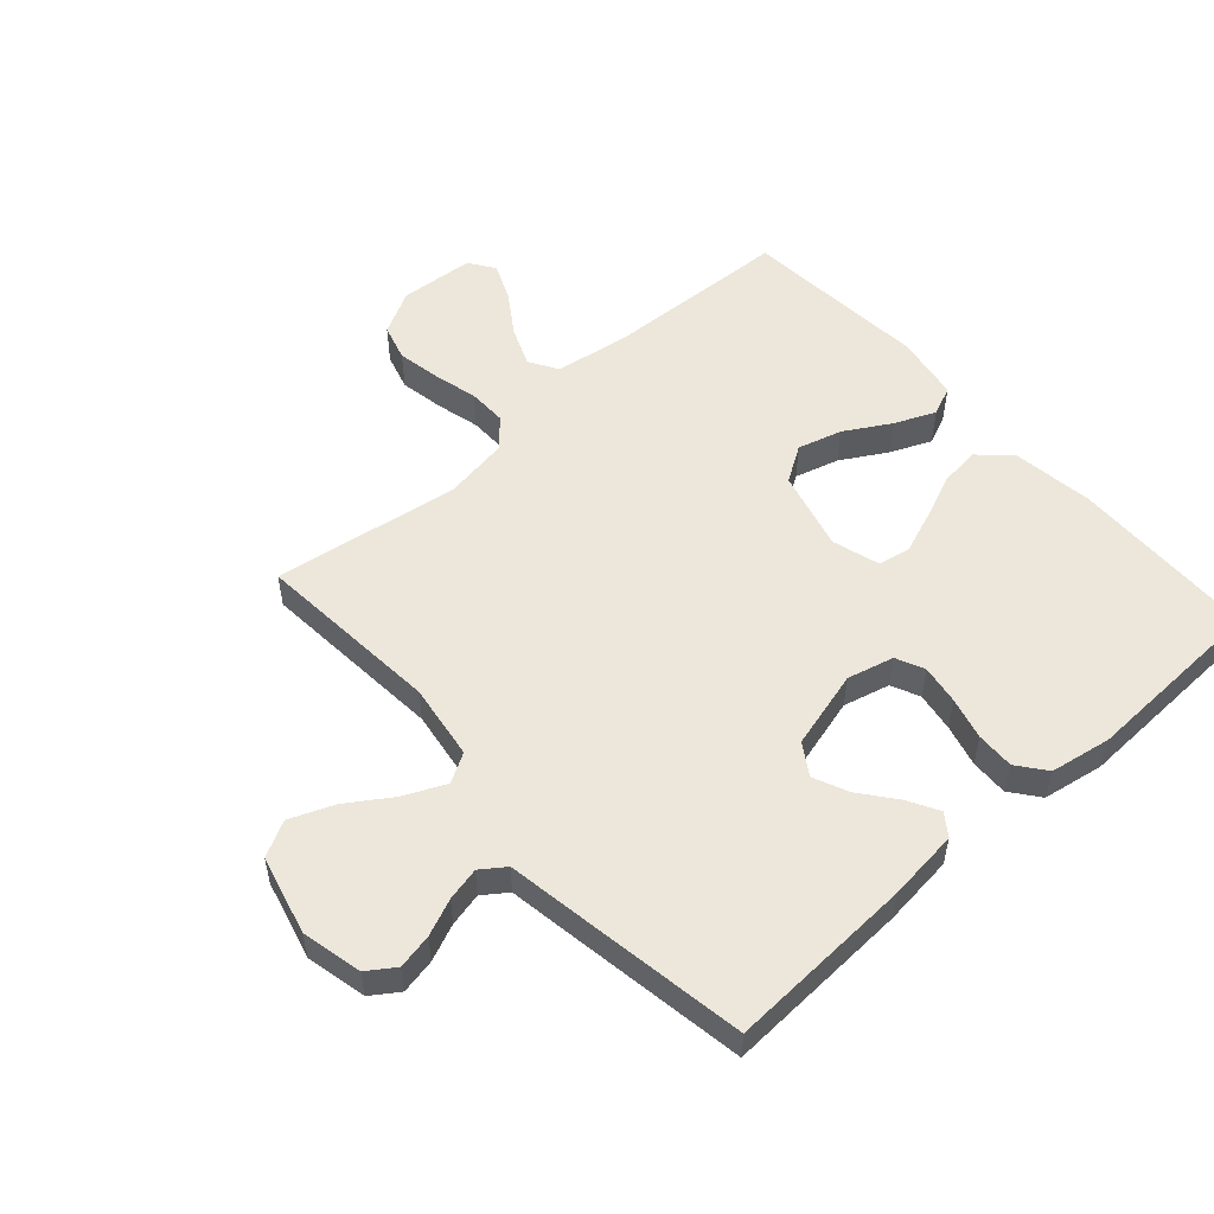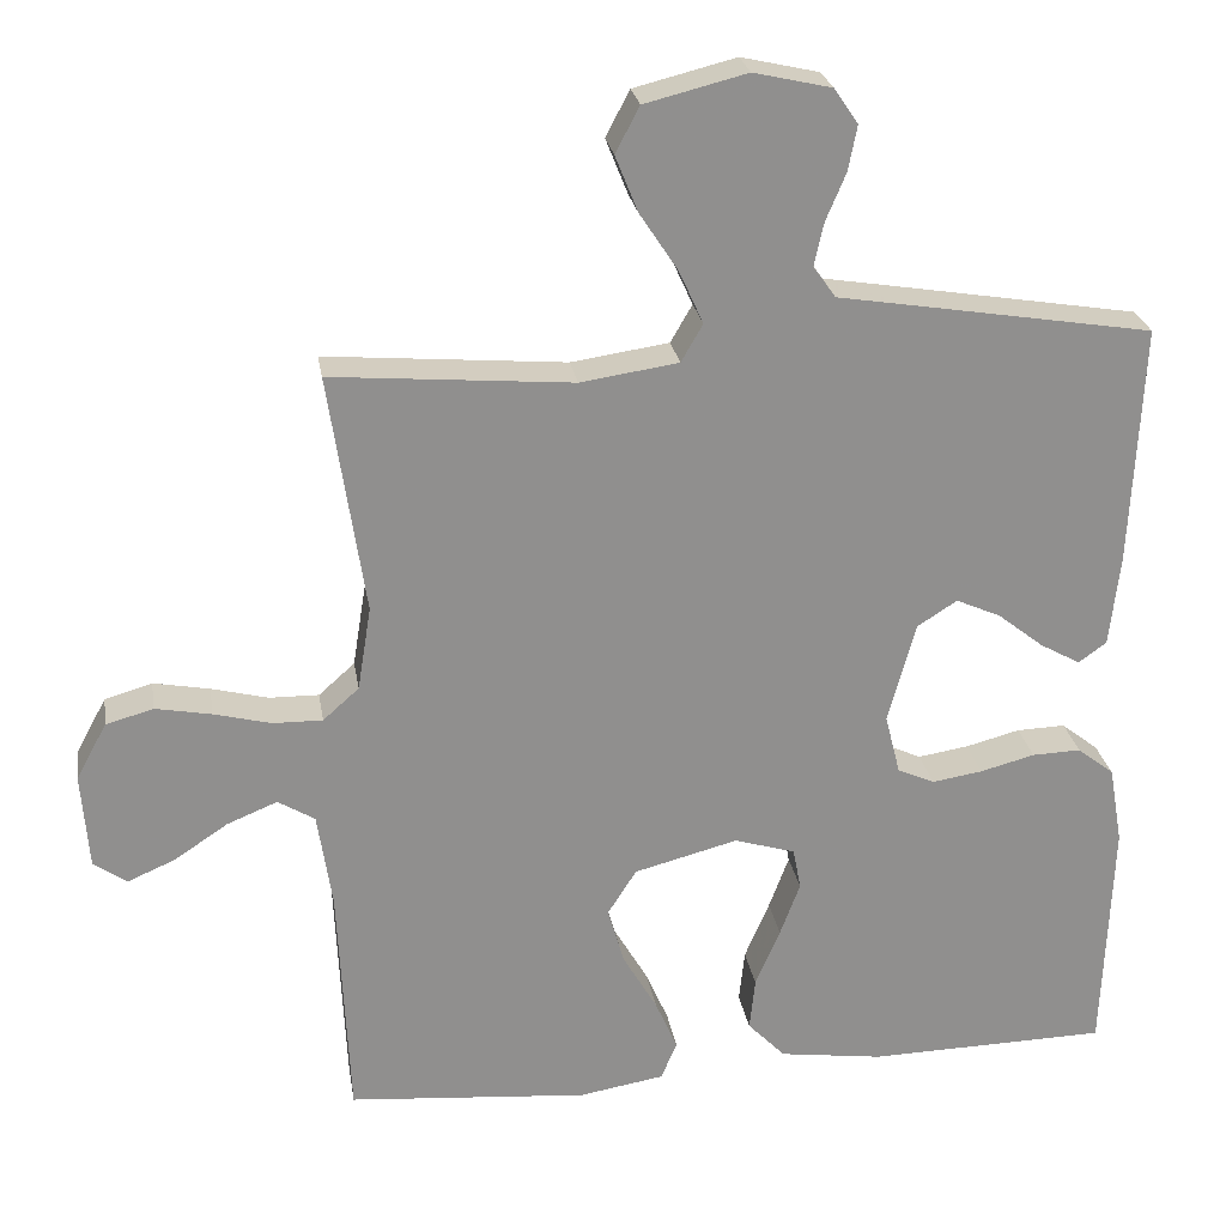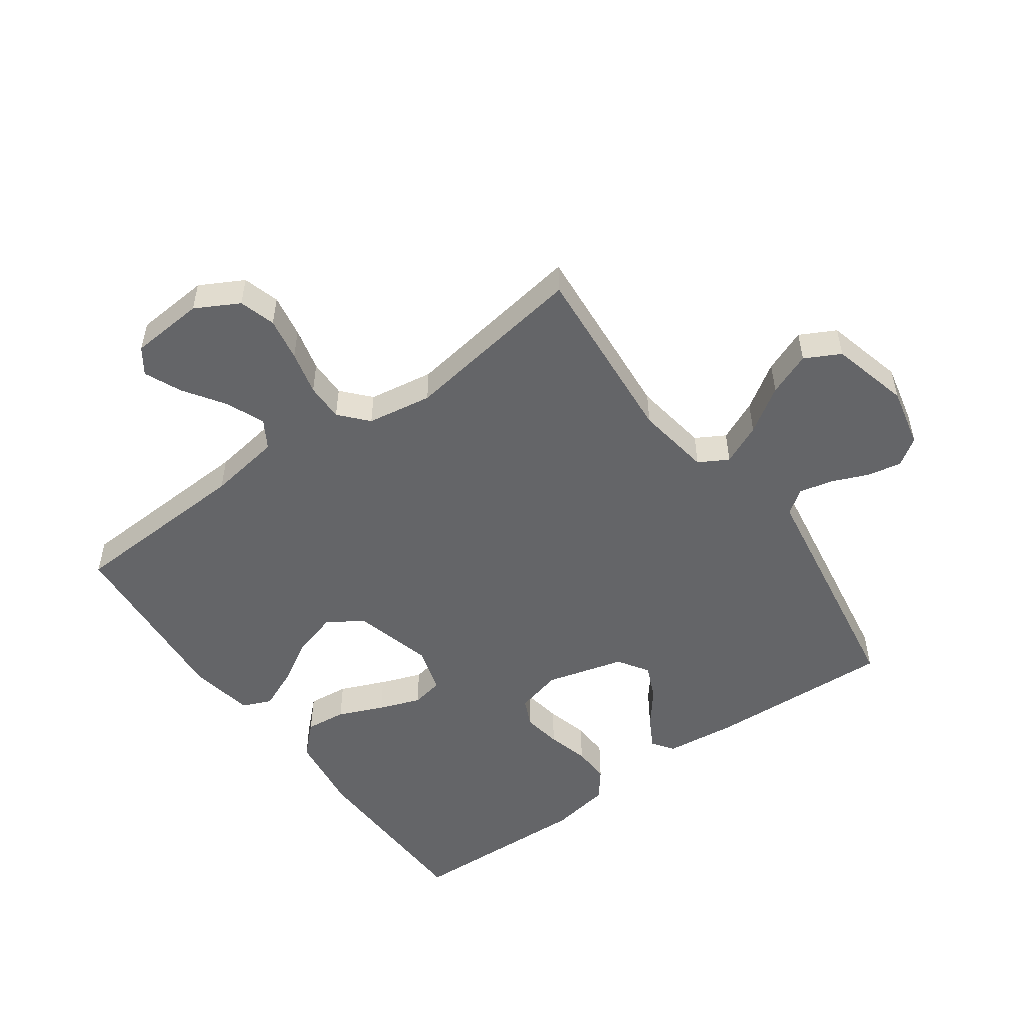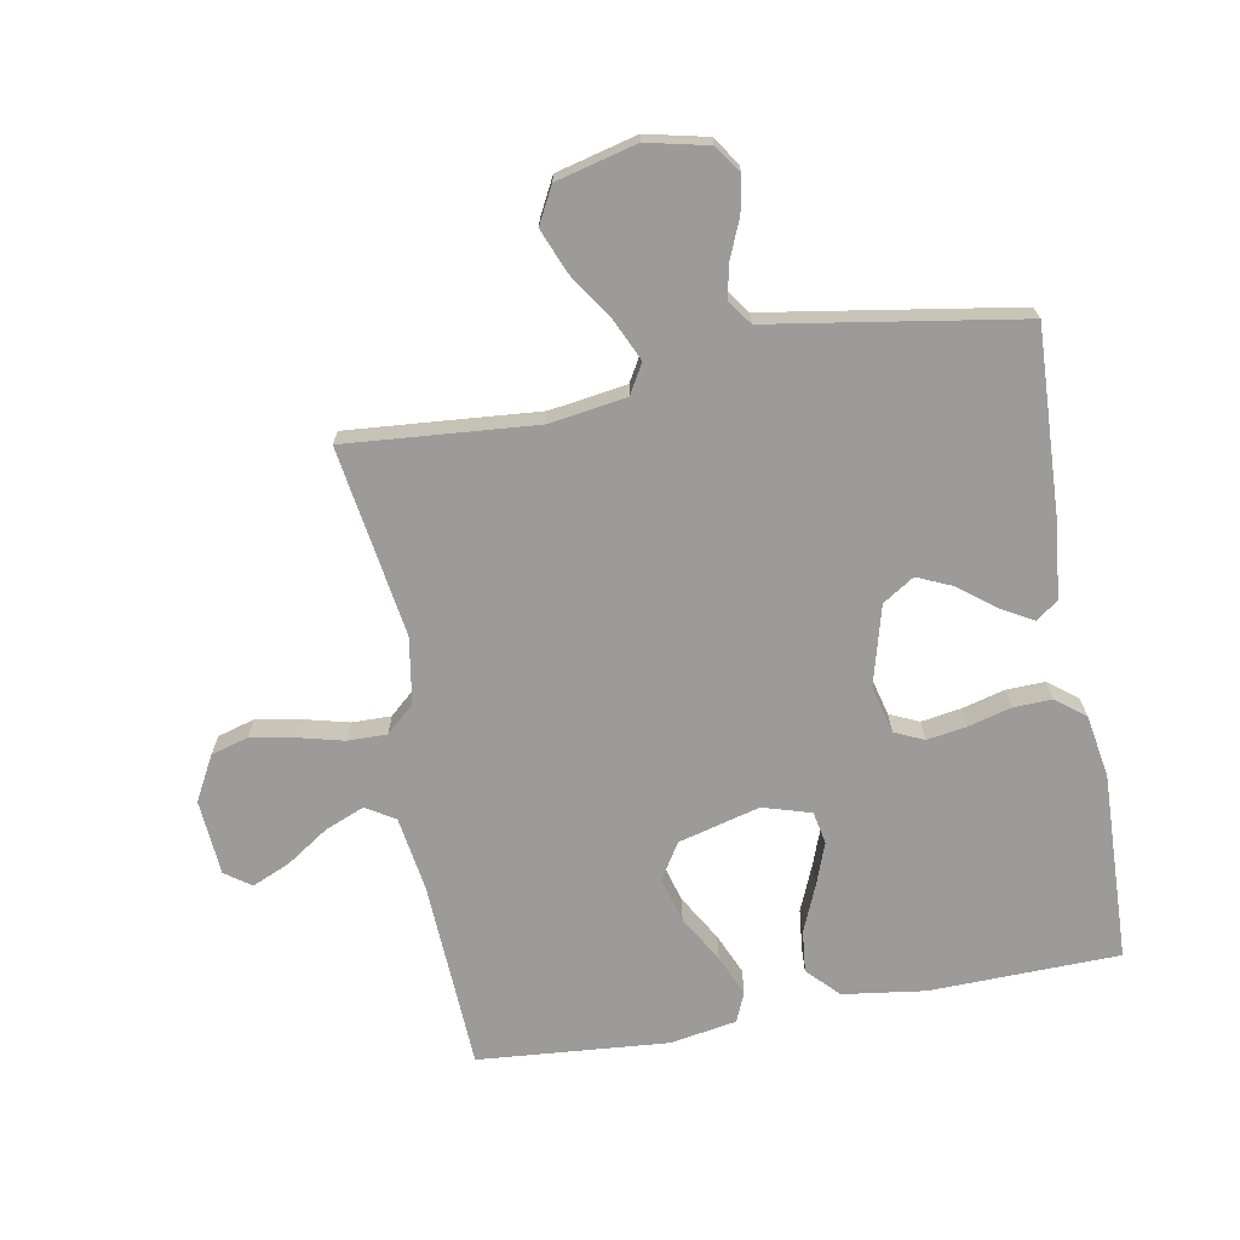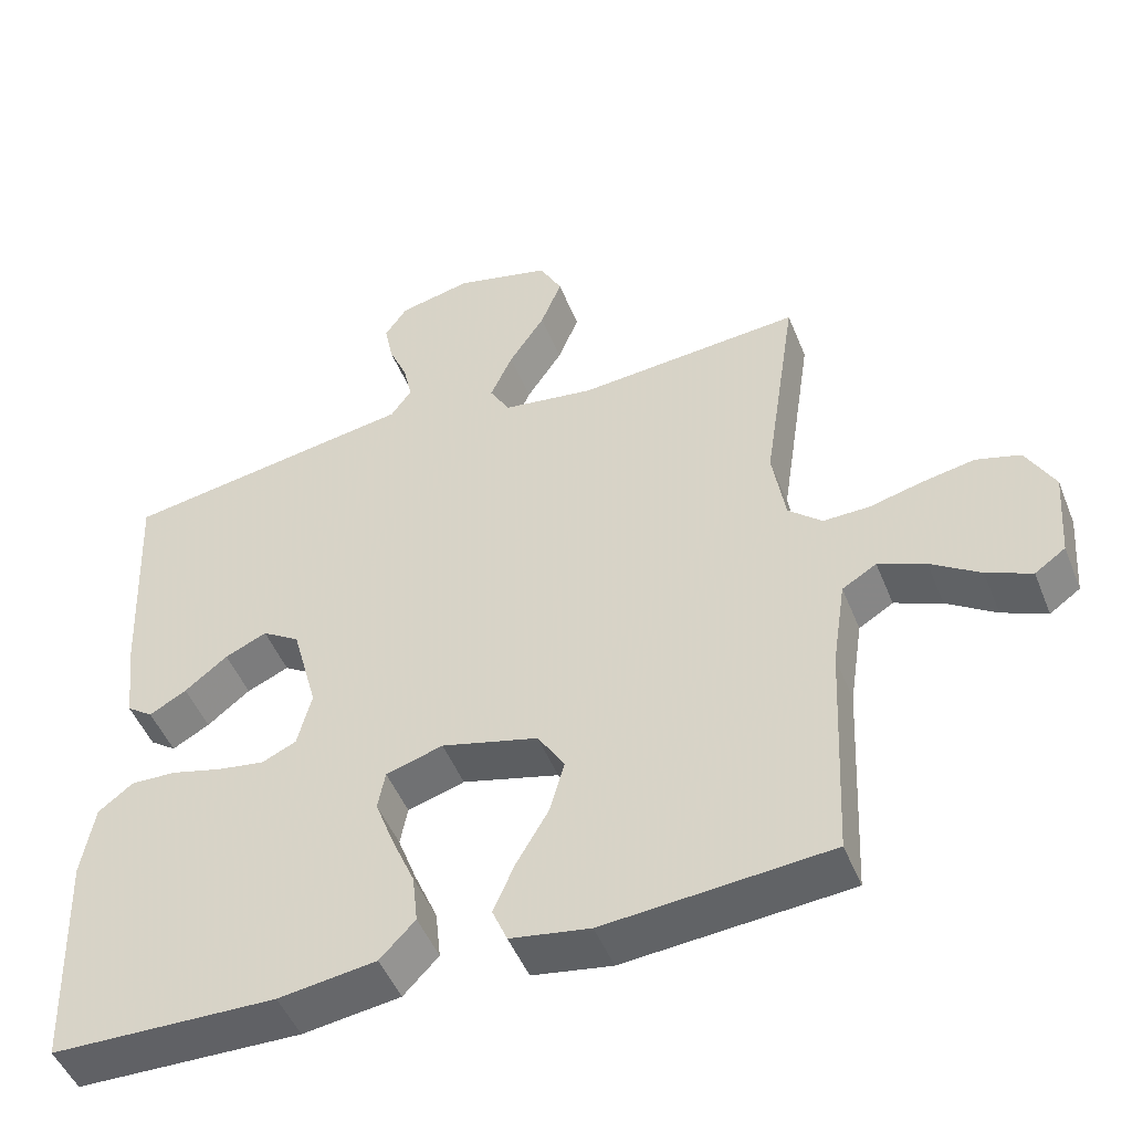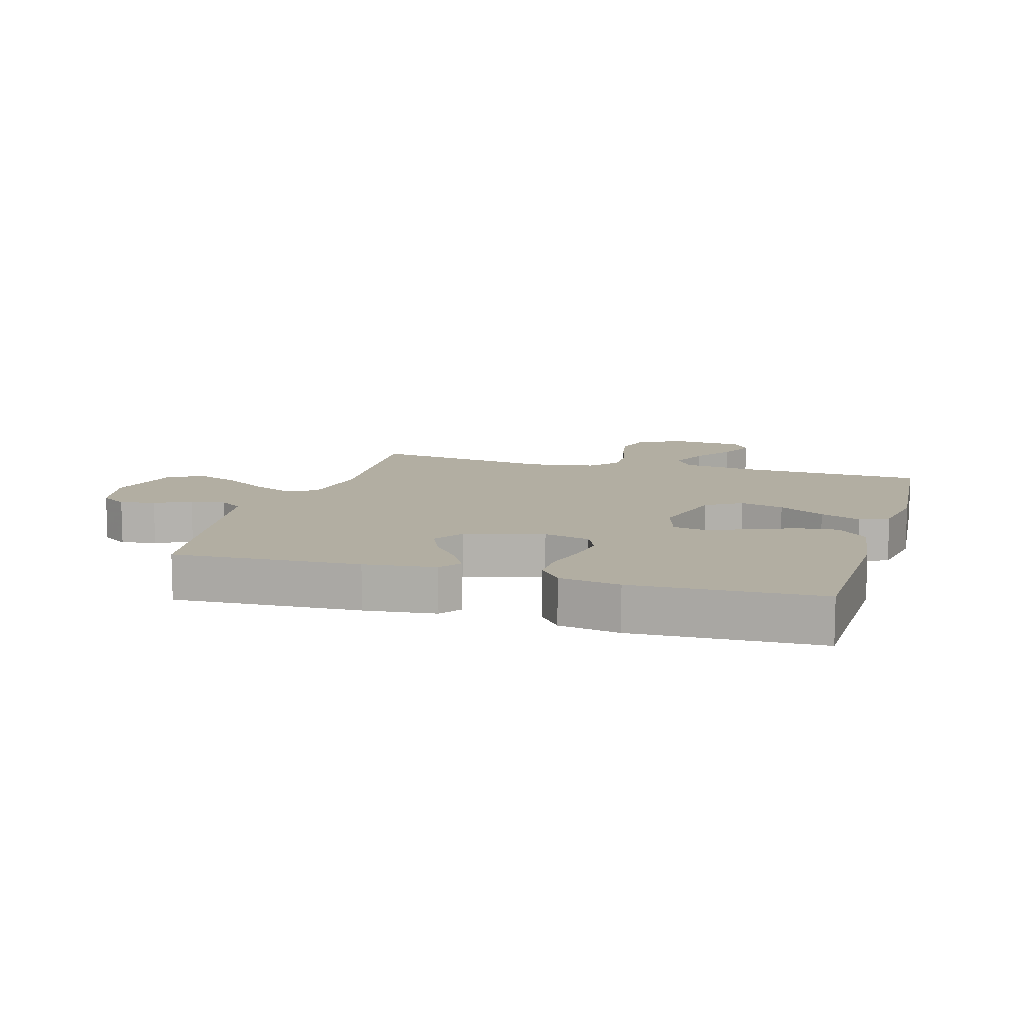
<metadata>
{"format":"obj","ext":"obj","renderer":"f3d","projection":"perspective","resolution":1024,"background":"white","views":[{"elev":53.6,"azim":48.3,"up":"+Y"},{"elev":25.0,"azim":-9.1,"up":"+Z"},{"elev":-51.6,"azim":-54.2,"up":"+Y"},{"elev":-69.7,"azim":10.4,"up":"+Y"},{"elev":-48.7,"azim":-158.6,"up":"+Z"},{"elev":10.7,"azim":106.4,"up":"+Y"}]}
</metadata>
<code>
v 0.5 0.07 -0.5
v 0.2 0.07 -0.507
v 0.07 0.07 -0.489
v 0.023 0.07 -0.44
v 0.03 0.07 -0.374
v 0.061 0.07 -0.301
v 0.086 0.07 -0.234
v 0.076 0.07 -0.182
v 0 0.07 -0.159
v -0.129 0.07 -0.193
v -0.165 0.07 -0.25
v -0.145 0.07 -0.321
v -0.102 0.07 -0.395
v -0.074 0.07 -0.46
v -0.094 0.07 -0.507
v -0.2 0.07 -0.525
v -0.5 0.07 -0.5
v -0.514 0.07 -0.2
v -0.532 0.07 -0.081
v -0.578 0.07 -0.053
v -0.641 0.07 -0.079
v -0.707 0.07 -0.123
v -0.767 0.07 -0.149
v -0.808 0.07 -0.12
v -0.817 0.07 0
v -0.779 0.07 0.07
v -0.72 0.07 0.087
v -0.65 0.07 0.074
v -0.579 0.07 0.056
v -0.517 0.07 0.055
v -0.472 0.07 0.095
v -0.455 0.07 0.2
v -0.5 0.07 0.5
v -0.2 0.07 0.475
v -0.078 0.07 0.493
v -0.051 0.07 0.54
v -0.081 0.07 0.606
v -0.129 0.07 0.679
v -0.157 0.07 0.749
v -0.127 0.07 0.806
v 0 0.07 0.838
v 0.097 0.07 0.816
v 0.127 0.07 0.772
v 0.116 0.07 0.716
v 0.091 0.07 0.657
v 0.079 0.07 0.603
v 0.107 0.07 0.564
v 0.2 0.07 0.549
v 0.5 0.07 0.5
v 0.486 0.07 0.2
v 0.473 0.07 0.085
v 0.438 0.07 0.06
v 0.388 0.07 0.088
v 0.331 0.07 0.133
v 0.275 0.07 0.158
v 0.225 0.07 0.126
v 0.191 0.07 0
v 0.21 0.07 -0.075
v 0.256 0.07 -0.096
v 0.319 0.07 -0.086
v 0.387 0.07 -0.068
v 0.448 0.07 -0.066
v 0.494 0.07 -0.102
v 0.511 0.07 -0.2
v 0.5 0 -0.5
v 0.2 0 -0.507
v 0.07 0 -0.489
v 0.023 0 -0.44
v 0.03 0 -0.374
v 0.061 0 -0.301
v 0.086 0 -0.234
v 0.076 0 -0.182
v 0 0 -0.159
v -0.129 0 -0.193
v -0.165 0 -0.25
v -0.145 0 -0.321
v -0.102 0 -0.395
v -0.074 0 -0.46
v -0.094 0 -0.507
v -0.2 0 -0.525
v -0.5 0 -0.5
v -0.514 0 -0.2
v -0.532 0 -0.081
v -0.578 0 -0.053
v -0.641 0 -0.079
v -0.707 0 -0.123
v -0.767 0 -0.149
v -0.808 0 -0.12
v -0.817 0 0
v -0.779 0 0.07
v -0.72 0 0.087
v -0.65 0 0.074
v -0.579 0 0.056
v -0.517 0 0.055
v -0.472 0 0.095
v -0.455 0 0.2
v -0.5 0 0.5
v -0.2 0 0.475
v -0.078 0 0.493
v -0.051 0 0.54
v -0.081 0 0.606
v -0.129 0 0.679
v -0.157 0 0.749
v -0.127 0 0.806
v 0 0 0.838
v 0.097 0 0.816
v 0.127 0 0.772
v 0.116 0 0.716
v 0.091 0 0.657
v 0.079 0 0.603
v 0.107 0 0.564
v 0.2 0 0.549
v 0.5 0 0.5
v 0.486 0 0.2
v 0.473 0 0.085
v 0.438 0 0.06
v 0.388 0 0.088
v 0.331 0 0.133
v 0.275 0 0.158
v 0.225 0 0.126
v 0.191 0 0
v 0.21 0 -0.075
v 0.256 0 -0.096
v 0.319 0 -0.086
v 0.387 0 -0.068
v 0.448 0 -0.066
v 0.494 0 -0.102
v 0.511 0 -0.2
f 4 5 6
f 3 4 6
f 2 3 6
f 1 2 6
f 64 1 6
f 63 64 6
f 62 63 6
f 61 62 6
f 60 61 6
f 59 60 6 7
f 58 59 7 8
f 57 58 8 9
f 56 57 9 10
f 52 53 54
f 51 52 54
f 50 51 54
f 49 50 54
f 48 49 54
f 47 48 54
f 46 47 54 55
f 43 44 45
f 42 43 45
f 41 42 45
f 40 41 45
f 39 40 45
f 38 39 45
f 37 38 45
f 36 37 45 46
f 46 55 56
f 36 46 56
f 35 36 56
f 32 33 34
f 35 56 10
f 34 35 10
f 32 34 10
f 31 32 10
f 27 28 29
f 26 27 29
f 25 26 29
f 24 25 29
f 23 24 29
f 22 23 29
f 21 22 29
f 20 21 29 30
f 16 17 18
f 15 16 18
f 14 15 18
f 13 14 18
f 12 13 18
f 11 12 18 19
f 20 30 31
f 19 20 31
f 11 19 31
f 10 11 31
f 70 69 68
f 70 68 67
f 70 67 66
f 70 66 65
f 70 65 128
f 70 128 127
f 70 127 126
f 70 126 125
f 70 125 124
f 71 70 124 123
f 72 71 123 122
f 73 72 122 121
f 74 73 121 120
f 118 117 116
f 118 116 115
f 118 115 114
f 118 114 113
f 118 113 112
f 118 112 111
f 119 118 111 110
f 109 108 107
f 109 107 106
f 109 106 105
f 109 105 104
f 109 104 103
f 109 103 102
f 109 102 101
f 110 109 101 100
f 120 119 110
f 120 110 100
f 120 100 99
f 98 97 96
f 74 120 99
f 74 99 98
f 74 98 96
f 74 96 95
f 93 92 91
f 93 91 90
f 93 90 89
f 93 89 88
f 93 88 87
f 93 87 86
f 93 86 85
f 94 93 85 84
f 82 81 80
f 82 80 79
f 82 79 78
f 82 78 77
f 82 77 76
f 83 82 76 75
f 95 94 84
f 95 84 83
f 95 83 75
f 95 75 74
f 1 65 66 2
f 2 66 67 3
f 3 67 68 4
f 4 68 69 5
f 5 69 70 6
f 6 70 71 7
f 7 71 72 8
f 8 72 73 9
f 9 73 74 10
f 10 74 75 11
f 11 75 76 12
f 12 76 77 13
f 13 77 78 14
f 14 78 79 15
f 15 79 80 16
f 16 80 81 17
f 17 81 82 18
f 18 82 83 19
f 19 83 84 20
f 20 84 85 21
f 21 85 86 22
f 22 86 87 23
f 23 87 88 24
f 24 88 89 25
f 25 89 90 26
f 26 90 91 27
f 27 91 92 28
f 28 92 93 29
f 29 93 94 30
f 30 94 95 31
f 31 95 96 32
f 32 96 97 33
f 33 97 98 34
f 34 98 99 35
f 35 99 100 36
f 36 100 101 37
f 37 101 102 38
f 38 102 103 39
f 39 103 104 40
f 40 104 105 41
f 41 105 106 42
f 42 106 107 43
f 43 107 108 44
f 44 108 109 45
f 45 109 110 46
f 46 110 111 47
f 47 111 112 48
f 48 112 113 49
f 49 113 114 50
f 50 114 115 51
f 51 115 116 52
f 52 116 117 53
f 53 117 118 54
f 54 118 119 55
f 55 119 120 56
f 56 120 121 57
f 57 121 122 58
f 58 122 123 59
f 59 123 124 60
f 60 124 125 61
f 61 125 126 62
f 62 126 127 63
f 63 127 128 64
f 64 128 65 1

</code>
